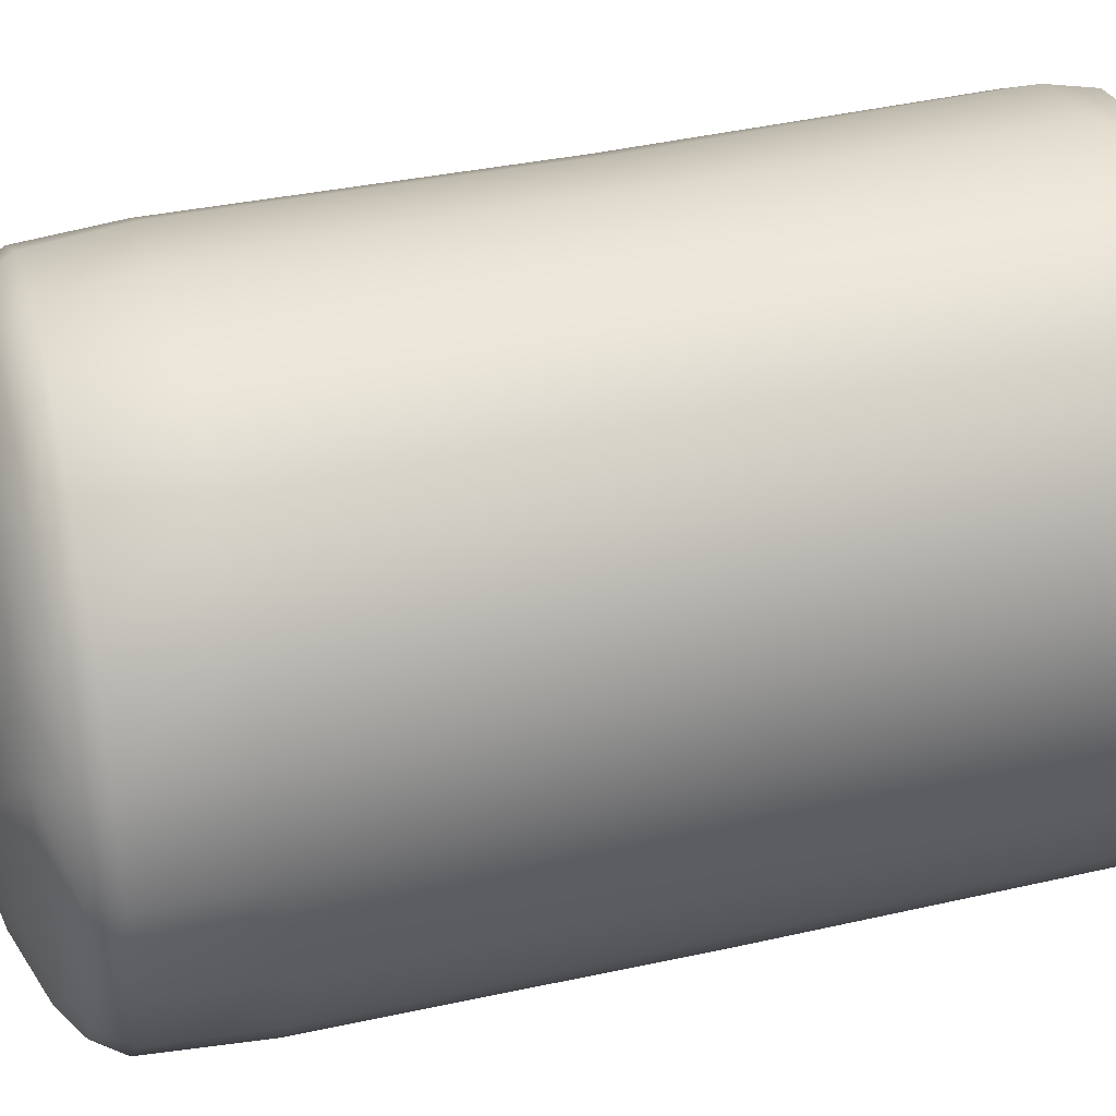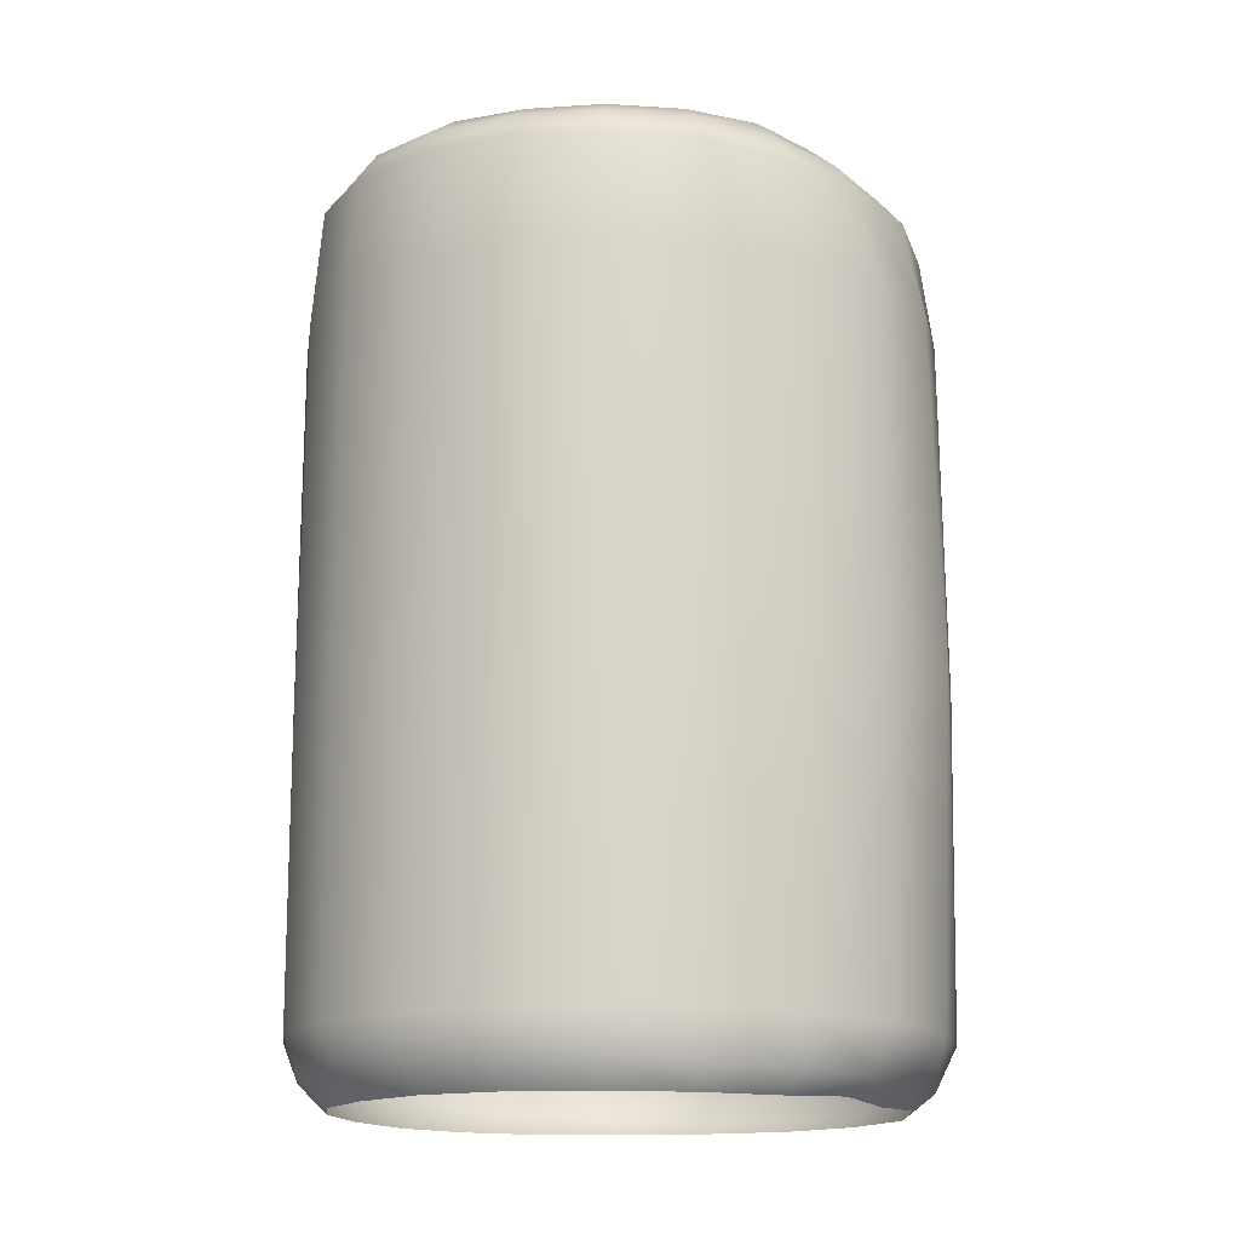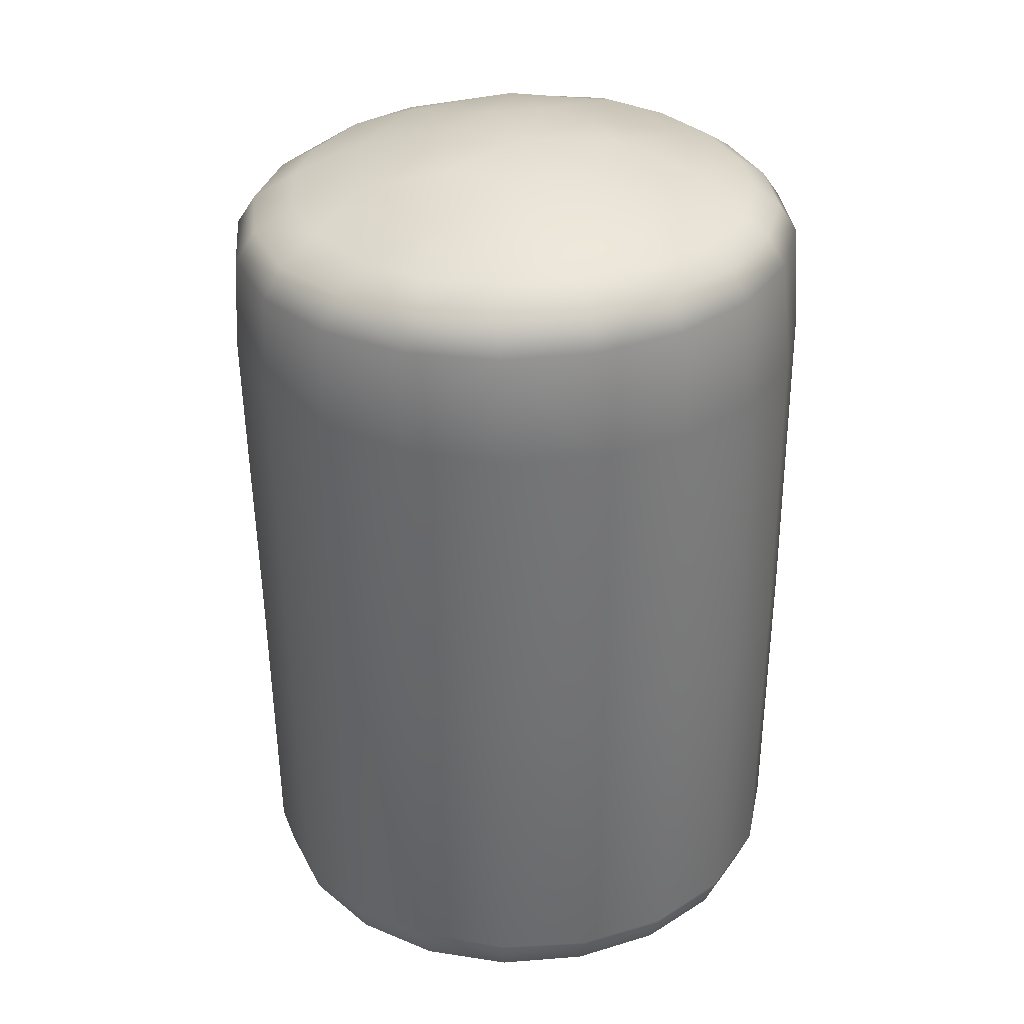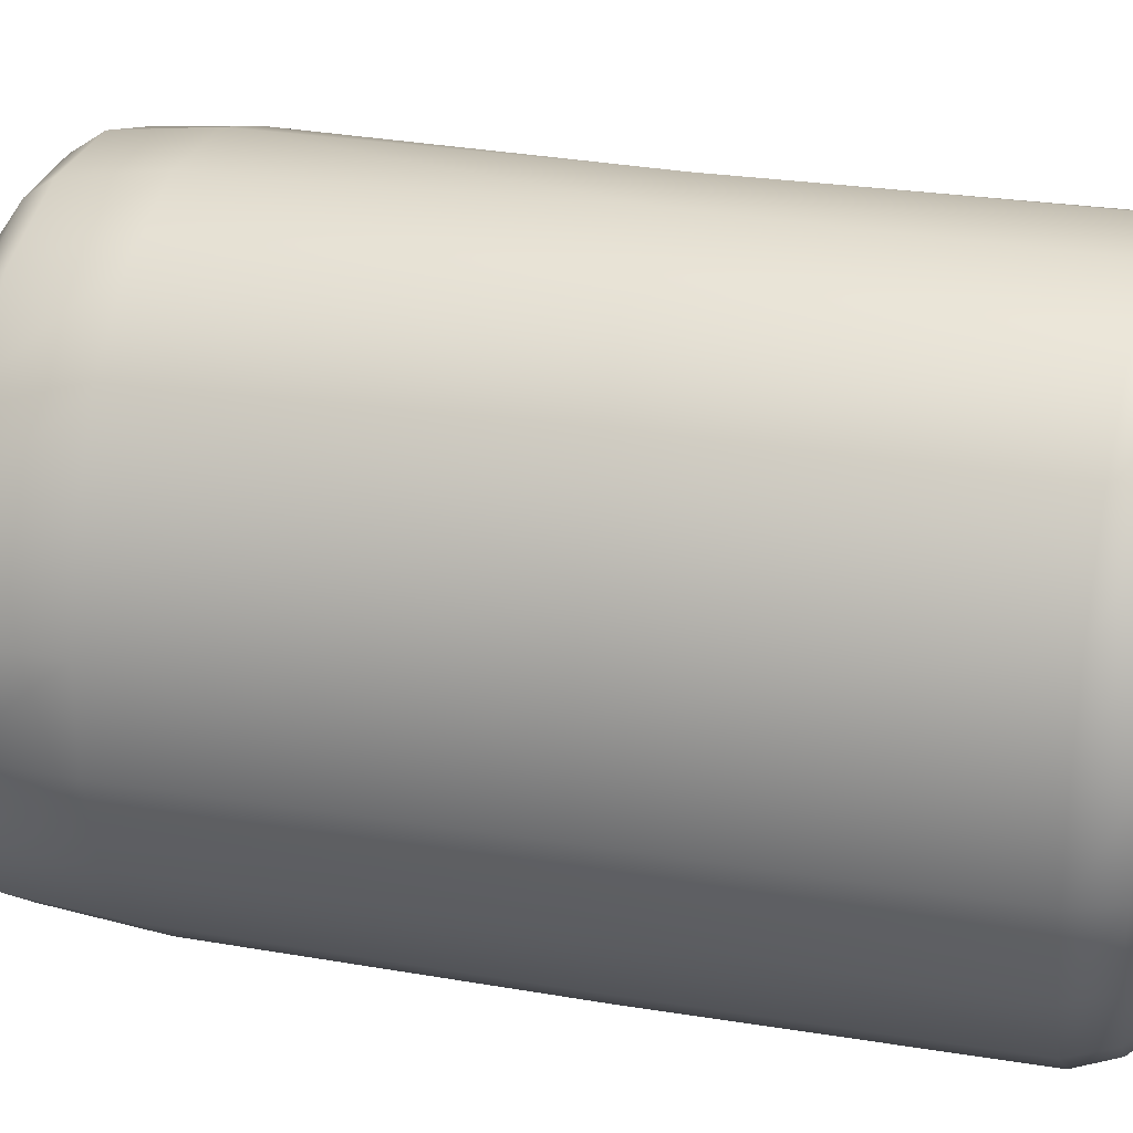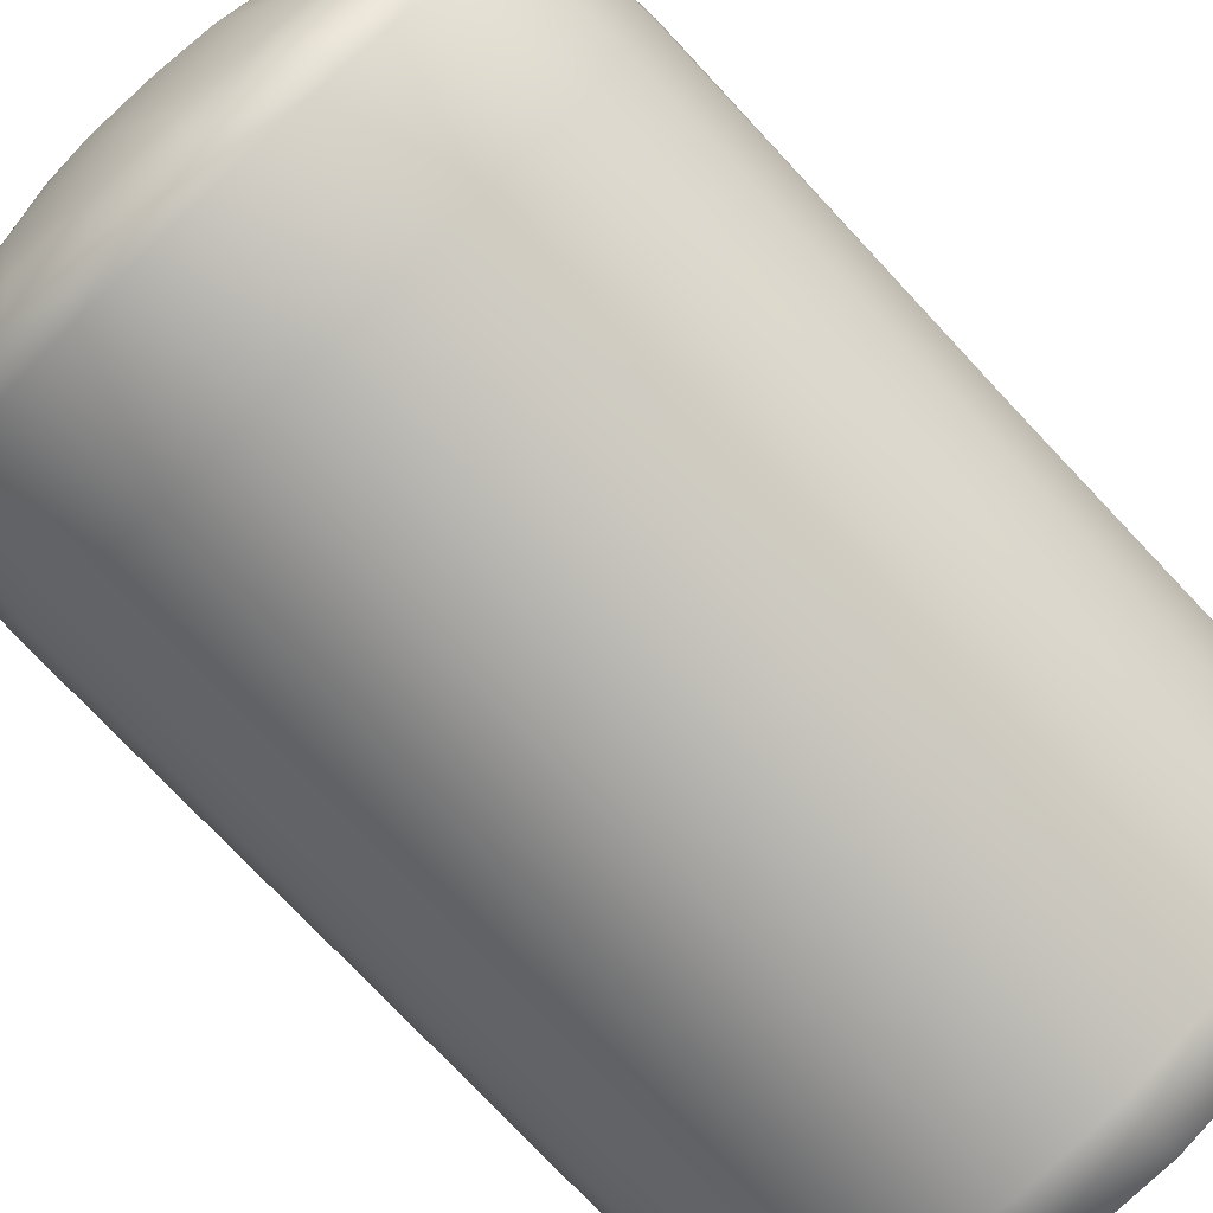
<metadata>
{"format":"obj","ext":"obj","renderer":"f3d","projection":"perspective","resolution":1024,"background":"white","views":[{"elev":43.8,"azim":-104.9,"up":"+Z"},{"elev":-15.2,"azim":-97.1,"up":"+Y"},{"elev":34.6,"azim":139.7,"up":"+Y"},{"elev":26.1,"azim":-75.5,"up":"+Z"},{"elev":-79.7,"azim":-136.6,"up":"+Z"}]}
</metadata>
<code>
g bouncyWalls_16
v -30.05 19.55 -115.4
v -29.8 19.54 -115.1
v -29.88 19.09 -115
v -29.76 19.67 -115.2
v -29.49 19.53 -114.8
v -29.8 19.54 -115.1
v -29.86 19.8 -115.5
v -29.98 19.68 -115.5
v -30.1 19.7 -115.9
v -29.96 19.8 -115.9
v -30.09 19.71 -116.2
v -30.18 19.57 -115.8
v -30.05 19.55 -115.4
v -30.18 19.58 -116.3
v -29.97 19.72 -116.6
v -30.06 19.59 -116.7
v -29.76 19.74 -116.9
v -29.82 19.61 -117
v -29.1 19.1 -114.6
v -29.55 17.46 -114.7
v -29.54 19.09 -114.7
v -29.49 19.53 -114.8
v -29.54 19.09 -114.7
v -29.55 17.46 -114.7
v -29.89 17.46 -115
v -29.88 19.09 -115
v -29.8 19.54 -115.1
v -29.49 19.53 -114.8
v -30.1 17.46 -115.4
v -29.87 15.94 -115
v -30.1 19.09 -115.4
v -30.05 19.55 -115.4
v -30.2 17.46 -115.8
v -30.1 15.94 -115.4
v -29.79 15.73 -115.1
v -30.04 15.73 -115.4
v -30.21 15.95 -115.8
v -30.21 17.46 -116.3
v -30.16 15.73 -115.8
v -30.21 15.94 -116.3
v -30.15 15.75 -116.3
v -29.89 17.46 -115
v -29.55 17.46 -114.7
v -29.53 15.92 -114.8
v -29.87 15.94 -115
v -29.46 15.75 -114.9
v -29.79 15.73 -115.1
v -29.38 15.64 -115
v -29.73 15.65 -115.2
v -30.04 15.73 -115.4
v -29.95 15.63 -115.5
v -30.16 15.73 -115.8
v -30.06 15.63 -115.9
v -27.45 19.56 -115.8
v -27.46 19.58 -116.3
v -27.43 19.09 -116.3
v -27.58 19.09 -116.7
v -27.61 19.59 -116.7
v -27.45 17.46 -116.3
v -27.44 17.46 -115.8
v -27.85 19.09 -117.1
v -27.88 19.61 -117
v -27.6 17.46 -116.7
v -28.22 19.09 -117.3
v -28.24 19.62 -117.3
v -28.65 19.09 -117.4
v -28.65 19.63 -117.4
v -28.22 17.46 -117.3
v -27.86 17.46 -117.1
v -27.87 15.94 -117.1
v -27.61 15.94 -116.7
v -27.92 15.75 -117
v -27.46 15.94 -116.3
v -27.66 15.75 -116.7
v -27.46 15.94 -115.8
v -27.58 17.46 -115.4
v -27.59 15.93 -115.4
v -27.53 15.72 -116.3
v -27.51 15.72 -115.8
v -27.63 15.72 -115.4
v -27.58 15.64 -115.8
v -27.7 15.64 -115.5
v -27.62 15.63 -116.2
v -27.77 15.63 -116.6
v -28.01 15.63 -116.9
v -28.32 15.63 -117.1
v -28.26 15.76 -117.3
v -29.08 19.63 -117.4
v -29.48 19.62 -117.3
v -29.51 19.09 -117.3
v -29.09 19.09 -117.4
v -28.65 19.63 -117.4
v -28.65 19.09 -117.4
v -29.09 17.46 -117.5
v -28.65 17.46 -117.5
v -28.22 17.46 -117.3
v -29.09 15.94 -117.5
v -29.51 15.94 -117.3
v -28.65 15.94 -117.5
v -29.48 15.76 -117.2
v -29.81 15.75 -117
v -29.08 15.77 -117.4
v -29.42 15.64 -117.1
v -29.06 15.64 -117.3
v -28.66 15.77 -117.4
v -28.68 15.64 -117.3
v -28.23 15.94 -117.3
v -27.86 17.46 -117.1
v -27.87 15.94 -117.1
v -28.26 15.76 -117.3
v -28.32 15.63 -117.1
v -27.92 15.75 -117
v -30.18 19.57 -115.8
v -30.05 19.55 -115.4
v -30.1 19.09 -115.4
v -30.22 19.09 -115.8
v -30.2 17.46 -115.8
v -30.18 19.58 -116.3
v -30.21 17.46 -116.3
v -30.21 19.09 -116.3
v -30.06 19.59 -116.7
v -30.1 17.46 -116.7
v -30.21 15.94 -116.3
v -30.09 19.09 -116.7
v -29.82 19.61 -117
v -30.09 15.94 -116.7
v -30.15 15.75 -116.3
v -29.85 19.09 -117
v -29.48 19.62 -117.3
v -29.51 19.09 -117.3
v -29.86 17.46 -117
v -29.51 17.46 -117.3
v -29.09 17.46 -117.5
v -29.51 15.94 -117.3
v -29.86 15.94 -117
v -29.81 15.75 -117
v -30.04 15.75 -116.6
v -30.06 15.64 -116.2
v -30.06 15.63 -115.9
v -30.16 15.73 -115.8
v -29.94 15.64 -116.6
v -29.73 15.64 -116.9
v -29.48 15.76 -117.2
v -29.42 15.64 -117.1
v -29.49 19.53 -114.8
v -29.09 19.51 -114.6
v -29.1 19.1 -114.6
v -28.63 19.09 -114.6
v -28.65 19.51 -114.6
v -28.21 19.09 -114.7
v -29.09 17.46 -114.6
v -29.55 17.46 -114.7
v -28.63 17.46 -114.6
v -28.22 17.46 -114.8
v -28.21 15.93 -114.8
v -28.64 15.93 -114.6
v -28.23 15.71 -114.8
v -29.1 15.92 -114.6
v -29.53 15.92 -114.8
v -28.64 15.72 -114.7
v -29.08 15.72 -114.7
v -29.46 15.75 -114.9
v -29.03 15.65 -114.8
v -29.38 15.64 -115
v -28.66 15.64 -114.7
v -28.26 15.63 -114.9
v -27.93 15.63 -115.1
v -27.88 15.72 -115.1
v -28.65 19.51 -114.6
v -28.22 19.52 -114.8
v -28.21 19.09 -114.7
v -27.83 19.09 -115
v -27.84 17.46 -115
v -28.22 17.46 -114.8
v -27.85 19.53 -115
v -28.21 15.93 -114.8
v -27.55 19.09 -115.4
v -27.58 19.54 -115.4
v -27.42 19.09 -115.8
v -27.45 19.56 -115.8
v -27.43 19.09 -116.3
v -27.44 17.46 -115.8
v -27.58 17.46 -115.4
v -27.59 15.93 -115.4
v -27.85 15.93 -115
v -27.63 15.72 -115.4
v -27.88 15.72 -115.1
v -28.23 15.71 -114.8
v -27.7 15.64 -115.5
v -27.93 15.63 -115.1
v -27.66 19.7 -115.4
v -27.54 19.71 -115.8
v -27.45 19.56 -115.8
v -27.58 19.54 -115.4
v -27.9 19.68 -115.1
v -27.85 19.53 -115
v -28.25 19.65 -114.8
v -28.22 19.52 -114.8
v -28.66 19.65 -114.7
v -28.65 19.51 -114.6
v -27.54 19.71 -115.8
v -27.46 19.58 -116.3
v -27.45 19.56 -115.8
v -27.56 19.73 -116.3
v -27.61 19.59 -116.7
v -27.71 19.74 -116.6
v -27.88 19.61 -117
v -27.95 19.77 -117
v -28.24 19.62 -117.3
v -28.28 19.77 -117.2
v -28.28 19.77 -117.2
v -28.65 19.63 -117.4
v -28.24 19.62 -117.3
v -28.65 19.76 -117.3
v -29.08 19.63 -117.4
v -29.07 19.76 -117.3
v -29.48 19.62 -117.3
v -29.43 19.76 -117.2
v -29.82 19.61 -117
v -29.76 19.74 -116.9
v -28.69 19.85 -117.2
v -29.05 19.85 -117.2
v -29.38 19.84 -117
v -29.66 19.83 -116.8
v -28.87 19.95 -116.9
v -28.35 19.86 -117.1
v -27.95 19.77 -117
v -29.86 19.81 -116.5
v -29.97 19.72 -116.6
v -29.37 19.93 -116.7
v -28.36 19.95 -116.7
v -28.06 19.86 -116.9
v -27.71 19.74 -116.6
v -29.96 19.8 -116.2
v -30.09 19.71 -116.2
v -29.96 19.8 -115.9
v -29.68 19.92 -116.3
v -27.84 19.84 -116.6
v -27.56 19.73 -116.3
v -28.05 19.94 -116.3
v -27.72 19.83 -116.2
v -27.54 19.71 -115.8
v -27.72 19.82 -115.9
v -27.66 19.7 -115.4
v -28.05 19.93 -115.8
v -27.84 19.81 -115.5
v -27.9 19.68 -115.1
v -28.05 19.81 -115.2
v -28.25 19.65 -114.8
v -28.37 19.91 -115.4
v -28.34 19.79 -115
v -28.66 19.65 -114.7
v -28.51 20.02 -116.3
v -28.43 20.01 -116
v -28.87 20.04 -116
v -28.73 20.02 -116.5
v -28.51 20 -115.8
v -29.01 20.02 -116.5
v -29.22 20.01 -116.3
v -28.73 20 -115.6
v -29.31 20.01 -116
v -28.87 19.91 -115.2
v -29.68 19.92 -115.8
v -29.86 19.8 -115.5
v -29 20 -115.6
v -29.22 20.01 -115.8
v -29.37 19.91 -115.4
v -29.65 19.78 -115.3
v -29.98 19.68 -115.5
v -28.68 19.78 -114.9
v -29.03 19.78 -114.9
v -29.06 19.65 -114.7
v -28.65 19.51 -114.6
v -29.09 19.51 -114.6
v -29.44 19.66 -114.9
v -29.49 19.53 -114.8
v -29.76 19.67 -115.2
v -29.36 19.77 -115
v -29.8 19.54 -115.1
v -30.05 19.55 -115.4
v -30.1 19.7 -115.9
g bouncyWalls_16_0
f 3 2 1
f 6 5 4
f 9 8 7
f 10 9 7
f 11 9 10
f 12 9 11
f 12 13 9
f 14 12 11
f 14 11 15
f 16 14 15
f 16 15 17
f 18 16 17
f 21 20 19
f 21 19 22
f 25 24 23
f 26 25 23
f 26 23 27
f 23 28 27
f 29 25 26
f 30 25 29
f 31 29 26
f 31 26 32
f 33 29 31
f 34 30 29
f 34 29 33
f 35 30 34
f 36 35 34
f 37 34 33
f 36 34 37
f 37 33 38
f 39 36 37
f 40 37 38
f 39 37 40
f 41 39 40
f 44 43 42
f 45 44 42
f 46 44 45
f 47 46 45
f 48 46 47
f 49 48 47
f 49 47 50
f 51 49 50
f 51 50 52
f 53 51 52
f 56 55 54
f 56 57 55
f 57 58 55
f 56 59 57
f 60 59 56
f 57 61 58
f 61 62 58
f 59 63 57
f 57 63 61
f 61 64 62
f 64 65 62
f 64 66 65
f 66 67 65
f 64 68 66
f 69 68 64
f 61 69 64
f 63 69 61
f 70 69 63
f 71 70 63
f 71 63 59
f 72 70 71
f 73 59 60
f 73 71 59
f 74 72 71
f 74 71 73
f 75 73 60
f 75 60 76
f 77 75 76
f 78 73 75
f 78 74 73
f 79 75 77
f 79 78 75
f 80 79 77
f 81 79 80
f 82 81 80
f 81 83 79
f 83 78 79
f 83 84 78
f 84 74 78
f 84 85 74
f 85 72 74
f 85 86 72
f 86 87 72
f 90 89 88
f 91 90 88
f 91 88 92
f 93 91 92
f 91 94 90
f 93 95 91
f 95 94 91
f 96 95 93
f 97 94 95
f 97 98 94
f 99 95 96
f 99 97 95
f 100 98 97
f 100 101 98
f 102 100 97
f 102 97 99
f 103 100 102
f 104 103 102
f 104 102 105
f 105 102 99
f 106 104 105
f 107 99 96
f 105 99 107
f 107 96 108
f 109 107 108
f 106 105 110
f 110 105 107
f 110 107 109
f 111 106 110
f 112 110 109
f 115 114 113
f 116 115 113
f 116 117 115
f 116 113 118
f 119 117 116
f 120 116 118
f 120 119 116
f 120 118 121
f 122 119 120
f 123 119 122
f 124 120 121
f 124 122 120
f 124 121 125
f 126 123 122
f 127 123 126
f 128 124 125
f 128 125 129
f 130 128 129
f 131 122 124
f 128 131 124
f 126 122 131
f 130 132 128
f 132 131 128
f 133 132 130
f 134 132 133
f 135 131 132
f 134 135 132
f 135 126 131
f 136 135 134
f 137 126 135
f 137 127 126
f 136 137 135
f 138 127 137
f 138 139 127
f 139 140 127
f 141 138 137
f 141 137 136
f 142 141 136
f 142 136 143
f 144 142 143
f 147 146 145
f 147 148 146
f 148 149 146
f 148 150 149
f 147 151 148
f 152 151 147
f 148 153 150
f 151 153 148
f 153 154 150
f 155 154 153
f 156 155 153
f 156 153 151
f 157 155 156
f 158 151 152
f 158 156 151
f 159 158 152
f 160 156 158
f 160 157 156
f 161 158 159
f 161 160 158
f 162 161 159
f 163 161 162
f 164 163 162
f 163 165 161
f 165 160 161
f 165 166 160
f 166 157 160
f 166 167 157
f 167 168 157
f 171 170 169
f 171 172 170
f 172 171 173
f 171 174 173
f 172 175 170
f 173 174 176
f 172 177 175
f 172 173 177
f 177 178 175
f 177 179 178
f 179 180 178
f 179 181 180
f 179 182 181
f 183 182 179
f 177 183 179
f 173 183 177
f 184 183 173
f 185 184 173
f 185 173 176
f 186 184 185
f 187 185 176
f 187 186 185
f 188 187 176
f 189 186 187
f 190 189 187
f 193 192 191
f 194 193 191
f 194 191 195
f 196 194 195
f 196 195 197
f 198 196 197
f 198 197 199
f 200 198 199
f 203 202 201
f 202 204 201
f 202 205 204
f 205 206 204
f 205 207 206
f 207 208 206
f 207 209 208
f 209 210 208
f 213 212 211
f 212 214 211
f 212 215 214
f 215 216 214
f 215 217 216
f 217 218 216
f 217 219 218
f 219 220 218
f 211 214 221
f 214 216 222
f 221 214 222
f 216 218 223
f 222 216 223
f 218 220 224
f 223 218 224
f 225 222 223
f 225 221 222
f 226 211 221
f 227 211 226
f 224 220 228
f 220 229 228
f 230 223 224
f 230 225 223
f 230 224 228
f 231 226 221
f 225 231 221
f 232 227 226
f 231 232 226
f 233 227 232
f 228 229 234
f 229 235 234
f 234 235 236
f 237 228 234
f 237 234 236
f 237 230 228
f 238 233 232
f 239 233 238
f 240 238 232
f 231 240 232
f 241 239 238
f 240 241 238
f 242 239 241
f 243 242 241
f 244 242 243
f 245 243 241
f 240 245 241
f 246 244 243
f 245 246 243
f 244 246 247
f 246 248 247
f 249 247 248
f 250 248 246
f 245 250 246
f 251 249 248
f 250 251 248
f 252 249 251
f 253 240 231
f 254 245 240
f 253 254 240
f 255 254 253
f 255 253 256
f 256 253 231
f 255 257 254
f 254 257 245
f 257 250 245
f 256 231 225
f 258 256 225
f 255 256 258
f 258 225 230
f 259 258 230
f 255 258 259
f 259 230 237
f 257 260 250
f 255 260 257
f 261 259 237
f 255 259 261
f 260 262 250
f 250 262 251
f 261 237 263
f 263 237 236
f 263 236 264
f 255 265 260
f 260 265 262
f 255 261 266
f 255 266 265
f 266 261 263
f 265 266 267
f 266 263 267
f 265 267 262
f 263 264 268
f 267 263 268
f 264 269 268
f 262 270 251
f 270 252 251
f 262 267 271
f 262 271 270
f 272 252 270
f 271 272 270
f 273 252 272
f 274 273 272
f 274 272 275
f 275 272 271
f 276 274 275
f 276 275 277
f 269 277 268
f 267 278 271
f 278 275 271
f 267 268 278
f 277 275 278
f 268 277 278
f 279 277 269
f 280 279 269
f 280 269 281

</code>
